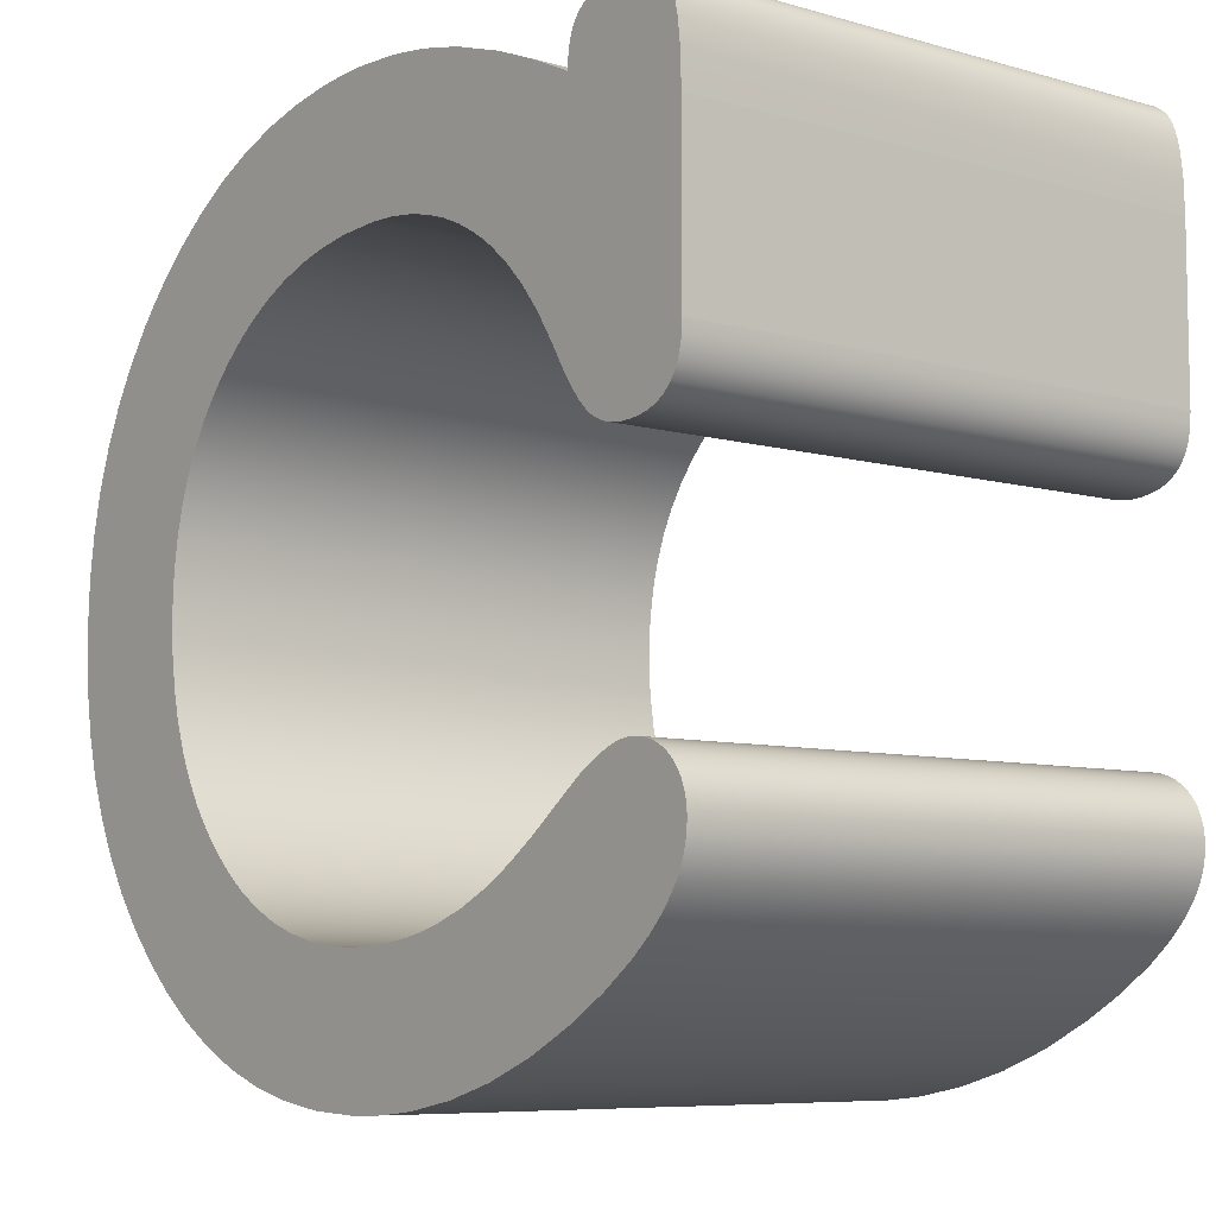
<metadata>
{"format":"obj","ext":"obj","renderer":"f3d","projection":"perspective","resolution":1024,"background":"white","views":[{"elev":-7.5,"azim":51.3,"up":"+Y"}]}
</metadata>
<code>
v 0.2143 0.557 0
v 0.2143 0.5595 0
v 0.2147 0.5661 0
v 0.2154 0.5713 0
v 0.2165 0.5754 0
v 0.2177 0.5786 0
v 0.2191 0.5816 0
v 0.2207 0.5843 0
v 0.2226 0.5869 0
v 0.2243 0.5887 0
v 0.2266 0.5908 0
v 0.2292 0.5927 0
v 0.232 0.5944 0
v 0.2358 0.5962 0
v 0.24 0.5977 0
v 0.2454 0.599 0
v 0.2521 0.6001 0
v 0.2577 0.6006 0
v 0.2646 0.6008 0
v 0.2717 0.6005 0
v 0.2773 0.5998 0
v 0.2823 0.5986 0
v 0.2862 0.5972 0
v 0.2898 0.5956 0
v 0.2924 0.5941 0
v 0.2947 0.5923 0
v 0.2969 0.5904 0
v 0.2989 0.5883 0
v 0.2998 0.5871 0
v 0.301 0.5853 0
v 0.3026 0.5826 0
v 0.3043 0.5787 0
v 0.3061 0.5731 0
v 0.3081 0.5641 0
v 0.3103 0.546 0
v 0.311 0.5215 0
v 0.311 0.4016 0
v 0.3107 0.3943 0
v 0.3099 0.3884 0
v 0.3087 0.3829 0
v 0.3072 0.3786 0
v 0.3057 0.3753 0
v 0.304 0.3722 0
v 0.302 0.3694 0
v 0.3007 0.3678 0
v 0.2988 0.3658 0
v 0.2962 0.3636 0
v 0.2934 0.3615 0
v 0.2903 0.3598 0
v 0.287 0.3582 0
v 0.2827 0.3567 0
v 0.2781 0.3555 0
v 0.2722 0.3545 0
v 0.2677 0.3541 0
v 0.262 0.3539 0
v 0.2566 0.3542 0
v 0.252 0.3548 0
v 0.2477 0.3558 0
v 0.2435 0.3573 0
v 0.2395 0.3591 0
v 0.2357 0.3613 0
v 0.2321 0.3639 0
v 0.229 0.3666 0
v 0.2246 0.3712 0
v 0.2175 0.3801 0
v 0.2098 0.3916 0
v 0.2014 0.4055 0
v 0.1872 0.4272 0
v 0.1731 0.4448 0
v 0.1596 0.459 0
v 0.1451 0.4714 0
v 0.1368 0.4777 0
v 0.1263 0.4844 0
v 0.1119 0.4923 0
v 0.09674 0.4988 0
v 0.08091 0.504 0
v 0.06442 0.5077 0
v 0.04505 0.5103 0
v 0.02482 0.5112 0
v -0.006396 0.5097 0
v -0.03213 0.5059 0
v -0.053 0.5007 0
v -0.07279 0.4939 0
v -0.0915 0.4854 0
v -0.1091 0.4751 0
v -0.123 0.4653 0
v -0.1386 0.4519 0
v -0.1528 0.4372 0
v -0.1651 0.4214 0
v -0.1757 0.4047 0
v -0.1845 0.3869 0
v -0.1914 0.3682 0
v -0.1965 0.3484 0
v -0.1998 0.3277 0
v -0.201 0.3133 0
v -0.2014 0.2985 0
v -0.2003 0.2723 0
v -0.1967 0.2474 0
v -0.1918 0.2272 0
v -0.1852 0.2081 0
v -0.1768 0.1899 0
v -0.1666 0.1728 0
v -0.1548 0.1566 0
v -0.1412 0.1415 0
v -0.1262 0.1278 0
v -0.1103 0.1158 0
v -0.09331 0.1055 0
v -0.07537 0.09705 0
v -0.05643 0.09033 0
v -0.0365 0.08536 0
v -0.01558 0.08214 0
v -0.001081 0.08097 0
v 0.01386 0.08058 0
v 0.04107 0.0818 0
v 0.06581 0.08516 0
v 0.08028 0.08821 0
v 0.09605 0.09251 0
v 0.1191 0.1007 0
v 0.1413 0.1111 0
v 0.1558 0.1192 0
v 0.1699 0.1283 0
v 0.1842 0.1381 0
v 0.2027 0.1521 0
v 0.2248 0.1686 0
v 0.2388 0.1771 0
v 0.2478 0.1814 0
v 0.2549 0.184 0
v 0.2604 0.1854 0
v 0.2646 0.1861 0
v 0.2685 0.1863 0
v 0.2739 0.1861 0
v 0.2791 0.1853 0
v 0.2833 0.1843 0
v 0.2873 0.1829 0
v 0.291 0.1812 0
v 0.2946 0.179 0
v 0.2979 0.1766 0
v 0.301 0.1737 0
v 0.3039 0.1706 0
v 0.3064 0.1673 0
v 0.3085 0.1637 0
v 0.3102 0.16 0
v 0.3116 0.156 0
v 0.3126 0.1518 0
v 0.3133 0.1474 0
v 0.3135 0.1443 0
v 0.3136 0.1412 0
v 0.3133 0.1351 0
v 0.3122 0.1289 0
v 0.3105 0.1228 0
v 0.3081 0.1166 0
v 0.3049 0.1104 0
v 0.2997 0.1021 0
v 0.2932 0.09385 0
v 0.2834 0.08343 0
v 0.2691 0.07087 0
v 0.2456 0.05403 0
v 0.2172 0.03707 0
v 0.1822 0.01964 0
v 0.1463 0.005668 0
v 0.1097 -0.004863 0
v 0.07228 -0.01195 0
v 0.04266 -0.01507 0
v 0.01257 -0.01612 0
v -0.02568 -0.01436 0
v -0.0621 -0.009091 0
v -0.09186 -0.001779 0
v -0.1203 0.008113 0
v -0.1473 0.02059 0
v -0.1731 0.03564 0
v -0.1974 0.05327 0
v -0.2205 0.07349 0
v -0.2415 0.09563 0
v -0.2598 0.1191 0
v -0.2755 0.1438 0
v -0.2884 0.1698 0
v -0.2987 0.197 0
v -0.3063 0.2256 0
v -0.3112 0.2554 0
v -0.313 0.276 0
v -0.3136 0.2972 0
v -0.3118 0.3339 0
v -0.3073 0.3639 0
v -0.3002 0.3927 0
v -0.2904 0.4202 0
v -0.2779 0.4465 0
v -0.2628 0.4714 0
v -0.245 0.4951 0
v -0.235 0.5065 0
v -0.2208 0.5212 0
v -0.1978 0.5415 0
v -0.1736 0.5592 0
v -0.1479 0.5743 0
v -0.121 0.5868 0
v -0.09269 0.5967 0
v -0.06306 0.6041 0
v -0.03209 0.6088 0
v -0.0107 0.6105 0
v 0.01128 0.6111 0
v 0.04463 0.6096 0
v 0.07609 0.6054 0
v 0.1096 0.5979 0
v 0.15 0.585 0
v 0.1816 0.5723 0
v 0.2143 0.557 -0.4
v 0.2143 0.5595 -0.4
v 0.2147 0.5661 -0.4
v 0.2154 0.5713 -0.4
v 0.2165 0.5754 -0.4
v 0.2177 0.5786 -0.4
v 0.2191 0.5816 -0.4
v 0.2207 0.5843 -0.4
v 0.2226 0.5869 -0.4
v 0.2243 0.5887 -0.4
v 0.2266 0.5908 -0.4
v 0.2292 0.5927 -0.4
v 0.232 0.5944 -0.4
v 0.2358 0.5962 -0.4
v 0.24 0.5977 -0.4
v 0.2454 0.599 -0.4
v 0.2521 0.6001 -0.4
v 0.2577 0.6006 -0.4
v 0.2646 0.6008 -0.4
v 0.2717 0.6005 -0.4
v 0.2773 0.5998 -0.4
v 0.2823 0.5986 -0.4
v 0.2862 0.5972 -0.4
v 0.2898 0.5956 -0.4
v 0.2924 0.5941 -0.4
v 0.2947 0.5923 -0.4
v 0.2969 0.5904 -0.4
v 0.2989 0.5883 -0.4
v 0.2998 0.5871 -0.4
v 0.301 0.5853 -0.4
v 0.3026 0.5826 -0.4
v 0.3043 0.5787 -0.4
v 0.3061 0.5731 -0.4
v 0.3081 0.5641 -0.4
v 0.3103 0.546 -0.4
v 0.311 0.5215 -0.4
v 0.311 0.4016 -0.4
v 0.3107 0.3943 -0.4
v 0.3099 0.3884 -0.4
v 0.3087 0.3829 -0.4
v 0.3072 0.3786 -0.4
v 0.3057 0.3753 -0.4
v 0.304 0.3722 -0.4
v 0.302 0.3694 -0.4
v 0.3007 0.3678 -0.4
v 0.2988 0.3658 -0.4
v 0.2962 0.3636 -0.4
v 0.2934 0.3615 -0.4
v 0.2903 0.3598 -0.4
v 0.287 0.3582 -0.4
v 0.2827 0.3567 -0.4
v 0.2781 0.3555 -0.4
v 0.2722 0.3545 -0.4
v 0.2677 0.3541 -0.4
v 0.262 0.3539 -0.4
v 0.2566 0.3542 -0.4
v 0.252 0.3548 -0.4
v 0.2477 0.3558 -0.4
v 0.2435 0.3573 -0.4
v 0.2395 0.3591 -0.4
v 0.2357 0.3613 -0.4
v 0.2321 0.3639 -0.4
v 0.229 0.3666 -0.4
v 0.2246 0.3712 -0.4
v 0.2175 0.3801 -0.4
v 0.2098 0.3916 -0.4
v 0.2014 0.4055 -0.4
v 0.1872 0.4272 -0.4
v 0.1731 0.4448 -0.4
v 0.1596 0.459 -0.4
v 0.1451 0.4714 -0.4
v 0.1368 0.4777 -0.4
v 0.1263 0.4844 -0.4
v 0.1119 0.4923 -0.4
v 0.09674 0.4988 -0.4
v 0.08091 0.504 -0.4
v 0.06442 0.5077 -0.4
v 0.04505 0.5103 -0.4
v 0.02482 0.5112 -0.4
v -0.006396 0.5097 -0.4
v -0.03213 0.5059 -0.4
v -0.053 0.5007 -0.4
v -0.07279 0.4939 -0.4
v -0.0915 0.4854 -0.4
v -0.1091 0.4751 -0.4
v -0.123 0.4653 -0.4
v -0.1386 0.4519 -0.4
v -0.1528 0.4372 -0.4
v -0.1651 0.4214 -0.4
v -0.1757 0.4047 -0.4
v -0.1845 0.3869 -0.4
v -0.1914 0.3682 -0.4
v -0.1965 0.3484 -0.4
v -0.1998 0.3277 -0.4
v -0.201 0.3133 -0.4
v -0.2014 0.2985 -0.4
v -0.2003 0.2723 -0.4
v -0.1967 0.2474 -0.4
v -0.1918 0.2272 -0.4
v -0.1852 0.2081 -0.4
v -0.1768 0.1899 -0.4
v -0.1666 0.1728 -0.4
v -0.1548 0.1566 -0.4
v -0.1412 0.1415 -0.4
v -0.1262 0.1278 -0.4
v -0.1103 0.1158 -0.4
v -0.09331 0.1055 -0.4
v -0.07537 0.09705 -0.4
v -0.05643 0.09033 -0.4
v -0.0365 0.08536 -0.4
v -0.01558 0.08214 -0.4
v -0.001081 0.08097 -0.4
v 0.01386 0.08058 -0.4
v 0.04107 0.0818 -0.4
v 0.06581 0.08516 -0.4
v 0.08028 0.08821 -0.4
v 0.09605 0.09251 -0.4
v 0.1191 0.1007 -0.4
v 0.1413 0.1111 -0.4
v 0.1558 0.1192 -0.4
v 0.1699 0.1283 -0.4
v 0.1842 0.1381 -0.4
v 0.2027 0.1521 -0.4
v 0.2248 0.1686 -0.4
v 0.2388 0.1771 -0.4
v 0.2478 0.1814 -0.4
v 0.2549 0.184 -0.4
v 0.2604 0.1854 -0.4
v 0.2646 0.1861 -0.4
v 0.2685 0.1863 -0.4
v 0.2739 0.1861 -0.4
v 0.2791 0.1853 -0.4
v 0.2833 0.1843 -0.4
v 0.2873 0.1829 -0.4
v 0.291 0.1812 -0.4
v 0.2946 0.179 -0.4
v 0.2979 0.1766 -0.4
v 0.301 0.1737 -0.4
v 0.3039 0.1706 -0.4
v 0.3064 0.1673 -0.4
v 0.3085 0.1637 -0.4
v 0.3102 0.16 -0.4
v 0.3116 0.156 -0.4
v 0.3126 0.1518 -0.4
v 0.3133 0.1474 -0.4
v 0.3135 0.1443 -0.4
v 0.3136 0.1412 -0.4
v 0.3133 0.1351 -0.4
v 0.3122 0.1289 -0.4
v 0.3105 0.1228 -0.4
v 0.3081 0.1166 -0.4
v 0.3049 0.1104 -0.4
v 0.2997 0.1021 -0.4
v 0.2932 0.09385 -0.4
v 0.2834 0.08343 -0.4
v 0.2691 0.07087 -0.4
v 0.2456 0.05403 -0.4
v 0.2172 0.03707 -0.4
v 0.1822 0.01964 -0.4
v 0.1463 0.005668 -0.4
v 0.1097 -0.004863 -0.4
v 0.07228 -0.01195 -0.4
v 0.04266 -0.01507 -0.4
v 0.01257 -0.01612 -0.4
v -0.02568 -0.01436 -0.4
v -0.0621 -0.009091 -0.4
v -0.09186 -0.001779 -0.4
v -0.1203 0.008113 -0.4
v -0.1473 0.02059 -0.4
v -0.1731 0.03564 -0.4
v -0.1974 0.05327 -0.4
v -0.2205 0.07349 -0.4
v -0.2415 0.09563 -0.4
v -0.2598 0.1191 -0.4
v -0.2755 0.1438 -0.4
v -0.2884 0.1698 -0.4
v -0.2987 0.197 -0.4
v -0.3063 0.2256 -0.4
v -0.3112 0.2554 -0.4
v -0.313 0.276 -0.4
v -0.3136 0.2972 -0.4
v -0.3118 0.3339 -0.4
v -0.3073 0.3639 -0.4
v -0.3002 0.3927 -0.4
v -0.2904 0.4202 -0.4
v -0.2779 0.4465 -0.4
v -0.2628 0.4714 -0.4
v -0.245 0.4951 -0.4
v -0.235 0.5065 -0.4
v -0.2208 0.5212 -0.4
v -0.1978 0.5415 -0.4
v -0.1736 0.5592 -0.4
v -0.1479 0.5743 -0.4
v -0.121 0.5868 -0.4
v -0.09269 0.5967 -0.4
v -0.06306 0.6041 -0.4
v -0.03209 0.6088 -0.4
v -0.0107 0.6105 -0.4
v 0.01128 0.6111 -0.4
v 0.04463 0.6096 -0.4
v 0.07609 0.6054 -0.4
v 0.1096 0.5979 -0.4
v 0.15 0.585 -0.4
v 0.1816 0.5723 -0.4
o c
f 1 18 17
f 278 407 408
f 206 205 1
f 207 206 2
f 208 207 3
f 209 208 4
f 210 209 5
f 211 210 6
f 212 211 7
f 213 212 8
f 214 213 9
f 215 214 10
f 216 215 11
f 217 216 12
f 218 217 13
f 219 218 14
f 220 219 15
f 221 220 16
f 222 221 17
f 223 222 18
f 224 223 19
f 225 224 20
f 226 225 21
f 227 226 22
f 228 227 23
f 229 228 24
f 230 229 25
f 231 230 26
f 232 231 27
f 233 232 28
f 234 233 29
f 235 234 30
f 236 235 31
f 237 236 32
f 238 237 33
f 239 238 34
f 240 239 35
f 241 240 36
f 242 241 37
f 243 242 38
f 244 243 39
f 245 244 40
f 246 245 41
f 247 246 42
f 248 247 43
f 249 248 44
f 250 249 45
f 251 250 46
f 252 251 47
f 253 252 48
f 254 253 49
f 255 254 50
f 256 255 51
f 257 256 52
f 258 257 53
f 259 258 54
f 260 259 55
f 261 260 56
f 262 261 57
f 263 262 58
f 264 263 59
f 265 264 60
f 266 265 61
f 267 266 62
f 268 267 63
f 269 268 64
f 270 269 65
f 271 270 66
f 272 271 67
f 273 272 68
f 274 273 69
f 275 274 70
f 276 275 71
f 277 276 72
f 278 277 73
f 279 278 74
f 280 279 75
f 281 280 76
f 282 281 77
f 283 282 78
f 284 283 79
f 285 284 80
f 286 285 81
f 287 286 82
f 288 287 83
f 289 288 84
f 290 289 85
f 291 290 86
f 292 291 87
f 293 292 88
f 294 293 89
f 295 294 90
f 296 295 91
f 297 296 92
f 298 297 93
f 299 298 94
f 300 299 95
f 301 300 96
f 302 301 97
f 303 302 98
f 304 303 99
f 305 304 100
f 306 305 101
f 307 306 102
f 308 307 103
f 309 308 104
f 310 309 105
f 311 310 106
f 312 311 107
f 313 312 108
f 314 313 109
f 315 314 110
f 316 315 111
f 317 316 112
f 318 317 113
f 319 318 114
f 320 319 115
f 321 320 116
f 322 321 117
f 323 322 118
f 324 323 119
f 325 324 120
f 326 325 121
f 327 326 122
f 328 327 123
f 329 328 124
f 330 329 125
f 331 330 126
f 332 331 127
f 333 332 128
f 334 333 129
f 335 334 130
f 336 335 131
f 337 336 132
f 338 337 133
f 339 338 134
f 340 339 135
f 341 340 136
f 342 341 137
f 343 342 138
f 344 343 139
f 345 344 140
f 346 345 141
f 347 346 142
f 348 347 143
f 349 348 144
f 350 349 145
f 351 350 146
f 352 351 147
f 353 352 148
f 354 353 149
f 355 354 150
f 356 355 151
f 357 356 152
f 358 357 153
f 359 358 154
f 360 359 155
f 361 360 156
f 362 361 157
f 363 362 158
f 364 363 159
f 365 364 160
f 366 365 161
f 367 366 162
f 368 367 163
f 369 368 164
f 370 369 165
f 371 370 166
f 372 371 167
f 373 372 168
f 374 373 169
f 375 374 170
f 376 375 171
f 377 376 172
f 378 377 173
f 379 378 174
f 380 379 175
f 381 380 176
f 382 381 177
f 383 382 178
f 384 383 179
f 385 384 180
f 386 385 181
f 387 386 182
f 388 387 183
f 389 388 184
f 390 389 185
f 391 390 186
f 392 391 187
f 393 392 188
f 394 393 189
f 395 394 190
f 396 395 191
f 397 396 192
f 398 397 193
f 399 398 194
f 400 399 195
f 401 400 196
f 402 401 197
f 403 402 198
f 404 403 199
f 405 404 200
f 406 405 201
f 407 406 202
f 408 407 203
f 205 408 204
f 2 206 1
f 3 207 2
f 4 208 3
f 5 209 4
f 6 210 5
f 7 211 6
f 8 212 7
f 9 213 8
f 10 214 9
f 11 215 10
f 12 216 11
f 13 217 12
f 14 218 13
f 15 219 14
f 16 220 15
f 17 221 16
f 18 222 17
f 19 223 18
f 20 224 19
f 21 225 20
f 22 226 21
f 23 227 22
f 24 228 23
f 25 229 24
f 26 230 25
f 27 231 26
f 28 232 27
f 29 233 28
f 30 234 29
f 31 235 30
f 32 236 31
f 33 237 32
f 34 238 33
f 35 239 34
f 36 240 35
f 37 241 36
f 38 242 37
f 39 243 38
f 40 244 39
f 41 245 40
f 42 246 41
f 43 247 42
f 44 248 43
f 45 249 44
f 46 250 45
f 47 251 46
f 48 252 47
f 49 253 48
f 50 254 49
f 51 255 50
f 52 256 51
f 53 257 52
f 54 258 53
f 55 259 54
f 56 260 55
f 57 261 56
f 58 262 57
f 59 263 58
f 60 264 59
f 61 265 60
f 62 266 61
f 63 267 62
f 64 268 63
f 65 269 64
f 66 270 65
f 67 271 66
f 68 272 67
f 69 273 68
f 70 274 69
f 71 275 70
f 72 276 71
f 73 277 72
f 74 278 73
f 75 279 74
f 76 280 75
f 77 281 76
f 78 282 77
f 79 283 78
f 80 284 79
f 81 285 80
f 82 286 81
f 83 287 82
f 84 288 83
f 85 289 84
f 86 290 85
f 87 291 86
f 88 292 87
f 89 293 88
f 90 294 89
f 91 295 90
f 92 296 91
f 93 297 92
f 94 298 93
f 95 299 94
f 96 300 95
f 97 301 96
f 98 302 97
f 99 303 98
f 100 304 99
f 101 305 100
f 102 306 101
f 103 307 102
f 104 308 103
f 105 309 104
f 106 310 105
f 107 311 106
f 108 312 107
f 109 313 108
f 110 314 109
f 111 315 110
f 112 316 111
f 113 317 112
f 114 318 113
f 115 319 114
f 116 320 115
f 117 321 116
f 118 322 117
f 119 323 118
f 120 324 119
f 121 325 120
f 122 326 121
f 123 327 122
f 124 328 123
f 125 329 124
f 126 330 125
f 127 331 126
f 128 332 127
f 129 333 128
f 130 334 129
f 131 335 130
f 132 336 131
f 133 337 132
f 134 338 133
f 135 339 134
f 136 340 135
f 137 341 136
f 138 342 137
f 139 343 138
f 140 344 139
f 141 345 140
f 142 346 141
f 143 347 142
f 144 348 143
f 145 349 144
f 146 350 145
f 147 351 146
f 148 352 147
f 149 353 148
f 150 354 149
f 151 355 150
f 152 356 151
f 153 357 152
f 154 358 153
f 155 359 154
f 156 360 155
f 157 361 156
f 158 362 157
f 159 363 158
f 160 364 159
f 161 365 160
f 162 366 161
f 163 367 162
f 164 368 163
f 165 369 164
f 166 370 165
f 167 371 166
f 168 372 167
f 169 373 168
f 170 374 169
f 171 375 170
f 172 376 171
f 173 377 172
f 174 378 173
f 175 379 174
f 176 380 175
f 177 381 176
f 178 382 177
f 179 383 178
f 180 384 179
f 181 385 180
f 182 386 181
f 183 387 182
f 184 388 183
f 185 389 184
f 186 390 185
f 187 391 186
f 188 392 187
f 189 393 188
f 190 394 189
f 191 395 190
f 192 396 191
f 193 397 192
f 194 398 193
f 195 399 194
f 196 400 195
f 197 401 196
f 198 402 197
f 199 403 198
f 200 404 199
f 201 405 200
f 202 406 201
f 203 407 202
f 204 408 203
f 1 205 204
f 2 17 16
f 3 16 15
f 5 4 14
f 13 6 5
f 6 13 12
f 7 10 9
f 7 12 11
f 15 14 4
f 19 18 1
f 20 19 1
f 21 20 1
f 22 21 1
f 23 22 1
f 24 23 1
f 25 24 1
f 26 25 1
f 27 26 1
f 28 27 1
f 29 28 1
f 30 29 1
f 31 30 1
f 32 31 1
f 33 32 1
f 34 33 1
f 35 34 1
f 36 35 1
f 1 53 37
f 53 38 37
f 39 38 53
f 39 52 51
f 40 51 50
f 41 50 49
f 43 42 49
f 49 45 44
f 45 49 48
f 48 47 46
f 54 53 1
f 55 54 1
f 56 55 1
f 57 56 1
f 58 57 1
f 59 58 1
f 60 59 1
f 61 60 1
f 62 61 1
f 63 62 1
f 64 63 1
f 65 64 1
f 66 65 1
f 67 66 1
f 68 67 1
f 69 68 1
f 70 69 1
f 71 70 1
f 1 204 72
f 73 72 204
f 203 74 73
f 203 202 75
f 76 75 202
f 202 201 77
f 201 200 78
f 200 199 79
f 199 198 80
f 197 81 80
f 196 195 82
f 195 194 83
f 194 193 84
f 193 192 85
f 192 191 86
f 191 190 87
f 190 189 88
f 188 89 88
f 187 90 89
f 186 91 90
f 185 184 92
f 184 183 93
f 183 182 94
f 95 94 182
f 181 96 95
f 180 97 96
f 178 98 97
f 177 99 98
f 176 100 99
f 175 101 100
f 174 102 101
f 173 103 102
f 172 104 103
f 171 105 104
f 170 106 105
f 169 107 106
f 168 108 107
f 167 109 108
f 166 110 109
f 165 111 110
f 165 164 112
f 113 112 164
f 163 114 113
f 162 115 114
f 161 116 115
f 117 116 161
f 160 118 117
f 159 119 118
f 159 158 120
f 121 120 158
f 157 122 121
f 156 123 122
f 156 155 124
f 145 125 124
f 126 125 145
f 127 126 145
f 145 144 128
f 139 129 128
f 130 129 139
f 139 132 131
f 139 138 133
f 137 134 133
f 136 135 134
f 128 141 140
f 128 142 141
f 128 143 142
f 128 144 143
f 124 147 146
f 124 148 147
f 124 149 148
f 124 150 149
f 124 151 150
f 124 152 151
f 124 153 152
f 124 154 153
f 124 155 154
f 97 180 179
f 91 186 185
f 81 197 196
f 279 406 407
f 281 405 406
f 282 404 405
f 283 403 404
f 284 402 403
f 284 285 401
f 400 401 285
f 286 399 400
f 287 398 399
f 288 397 398
f 289 396 397
f 290 395 396
f 291 394 395
f 292 393 394
f 292 293 392
f 293 294 391
f 294 295 390
f 389 390 295
f 296 388 389
f 297 387 388
f 298 386 387
f 299 300 385
f 300 301 384
f 383 384 301
f 302 382 383
f 302 303 381
f 303 304 380
f 304 305 379
f 305 306 378
f 306 307 377
f 307 308 376
f 308 309 375
f 309 310 374
f 310 311 373
f 311 312 372
f 312 313 371
f 313 314 370
f 314 315 369
f 316 368 369
f 317 318 367
f 318 319 366
f 319 320 365
f 321 322 364
f 322 323 363
f 323 324 362
f 325 326 361
f 326 327 360
f 328 359 360
f 358 359 328
f 357 358 328
f 356 357 328
f 355 356 328
f 354 355 328
f 353 354 328
f 352 353 328
f 351 352 328
f 350 351 328
f 328 329 349
f 332 348 349
f 347 348 332
f 346 347 332
f 345 346 332
f 344 345 332
f 332 333 343
f 337 342 343
f 337 338 341
f 338 339 340
f 335 336 343
f 343 333 334
f 349 330 331
f 349 329 330
f 362 324 325
f 365 320 321
f 368 316 317
f 386 298 299
f 406 279 280
f 408 276 277
f 275 276 408
f 205 274 275
f 205 273 274
f 205 272 273
f 205 271 272
f 205 270 271
f 205 269 270
f 205 268 269
f 205 267 268
f 205 266 267
f 205 265 266
f 205 264 265
f 205 263 264
f 205 262 263
f 205 261 262
f 205 260 261
f 205 259 260
f 205 258 259
f 205 257 258
f 205 256 257
f 205 255 256
f 205 254 255
f 205 253 254
f 205 252 253
f 205 251 252
f 205 250 251
f 205 249 250
f 205 248 249
f 205 247 248
f 205 246 247
f 205 245 246
f 205 244 245
f 205 243 244
f 205 242 243
f 205 241 242
f 205 240 241
f 205 239 240
f 205 238 239
f 205 237 238
f 205 236 237
f 205 235 236
f 205 234 235
f 205 233 234
f 205 232 233
f 205 231 232
f 205 230 231
f 205 229 230
f 205 228 229
f 205 227 228
f 205 226 227
f 205 225 226
f 205 224 225
f 205 223 224
f 205 222 223
f 221 222 205
f 220 221 206
f 219 220 207
f 208 218 219
f 218 208 209
f 216 217 210
f 215 216 211
f 213 214 211
f 209 210 217
f 3 2 16
f 4 3 15
f 13 5 14
f 7 6 12
f 8 7 9
f 10 7 11
f 36 1 37
f 52 39 53
f 40 39 51
f 41 40 50
f 42 41 49
f 44 43 49
f 46 45 48
f 71 1 72
f 204 203 73
f 74 203 75
f 76 202 77
f 77 201 78
f 78 200 79
f 79 199 80
f 198 197 80
f 81 196 82
f 82 195 83
f 83 194 84
f 84 193 85
f 85 192 86
f 86 191 87
f 87 190 88
f 189 188 88
f 188 187 89
f 187 186 90
f 91 185 92
f 92 184 93
f 93 183 94
f 182 181 95
f 181 180 96
f 179 178 97
f 178 177 98
f 177 176 99
f 176 175 100
f 175 174 101
f 174 173 102
f 173 172 103
f 172 171 104
f 171 170 105
f 170 169 106
f 169 168 107
f 168 167 108
f 167 166 109
f 166 165 110
f 111 165 112
f 164 163 113
f 163 162 114
f 162 161 115
f 161 160 117
f 160 159 118
f 119 159 120
f 158 157 121
f 157 156 122
f 123 156 124
f 146 145 124
f 127 145 128
f 140 139 128
f 130 139 131
f 132 139 133
f 138 137 133
f 137 136 134
f 278 279 407
f 280 281 406
f 281 282 405
f 282 283 404
f 283 284 403
f 402 284 401
f 285 286 400
f 286 287 399
f 287 288 398
f 288 289 397
f 289 290 396
f 290 291 395
f 291 292 394
f 393 292 392
f 392 293 391
f 391 294 390
f 295 296 389
f 296 297 388
f 297 298 387
f 386 299 385
f 385 300 384
f 301 302 383
f 382 302 381
f 381 303 380
f 380 304 379
f 379 305 378
f 378 306 377
f 377 307 376
f 376 308 375
f 375 309 374
f 374 310 373
f 373 311 372
f 372 312 371
f 371 313 370
f 370 314 369
f 315 316 369
f 368 317 367
f 367 318 366
f 366 319 365
f 365 321 364
f 364 322 363
f 363 323 362
f 362 325 361
f 361 326 360
f 327 328 360
f 350 328 349
f 331 332 349
f 344 332 343
f 336 337 343
f 342 337 341
f 341 338 340
f 334 335 343
f 205 275 408
f 206 221 205
f 207 220 206
f 208 219 207
f 217 218 209
f 211 216 210
f 214 215 211
f 212 213 211
f 2 1 17
f 277 278 408

</code>
